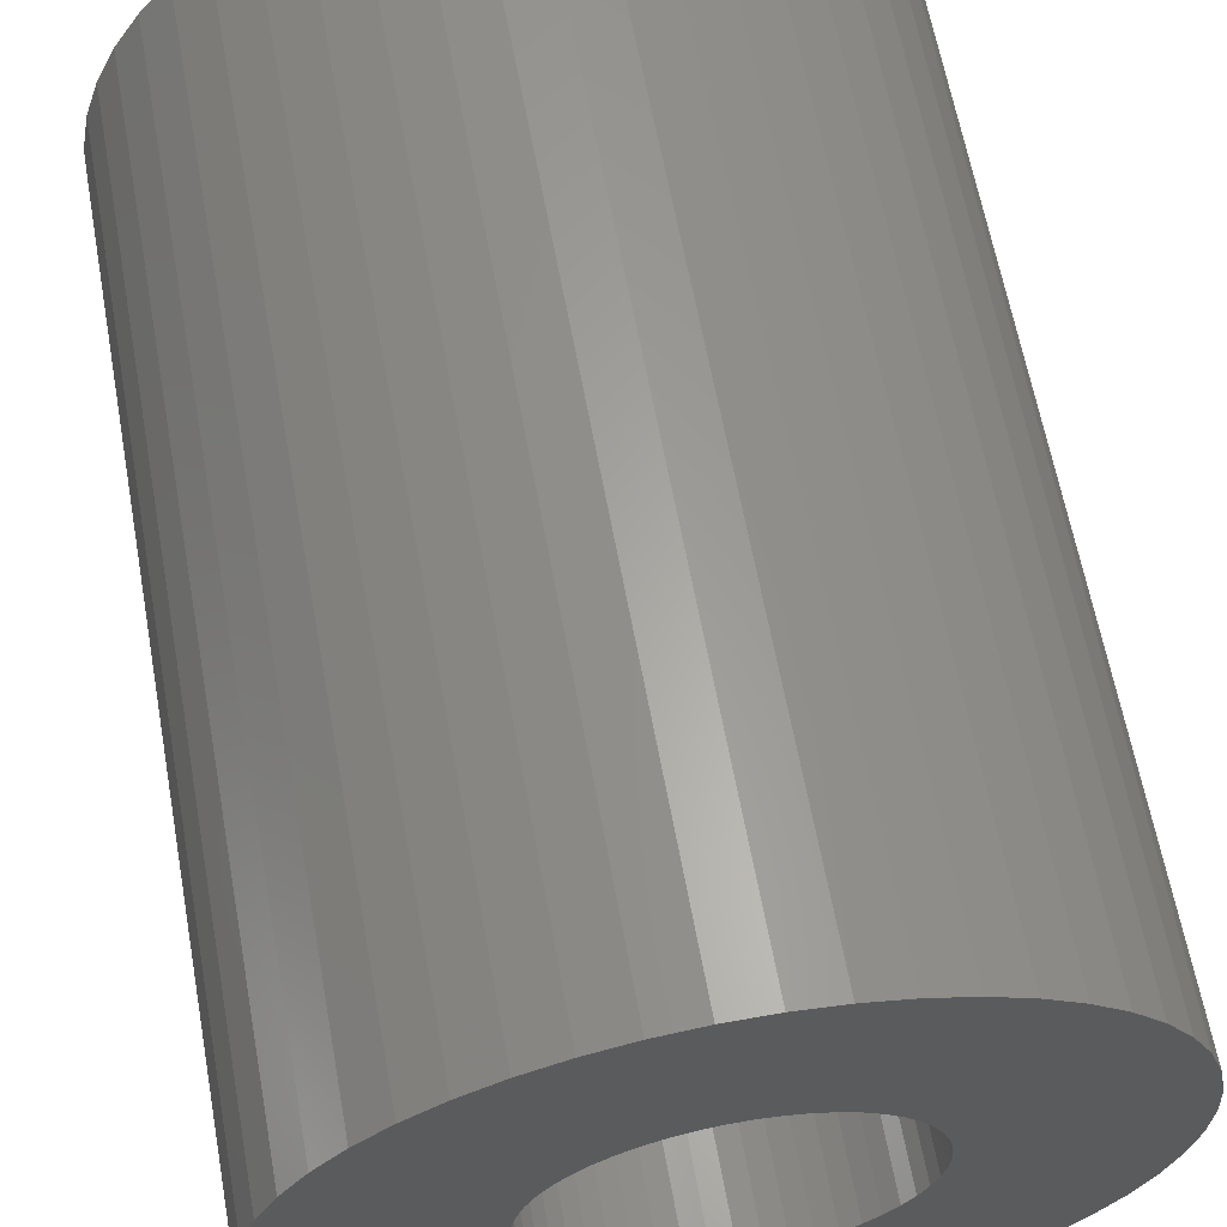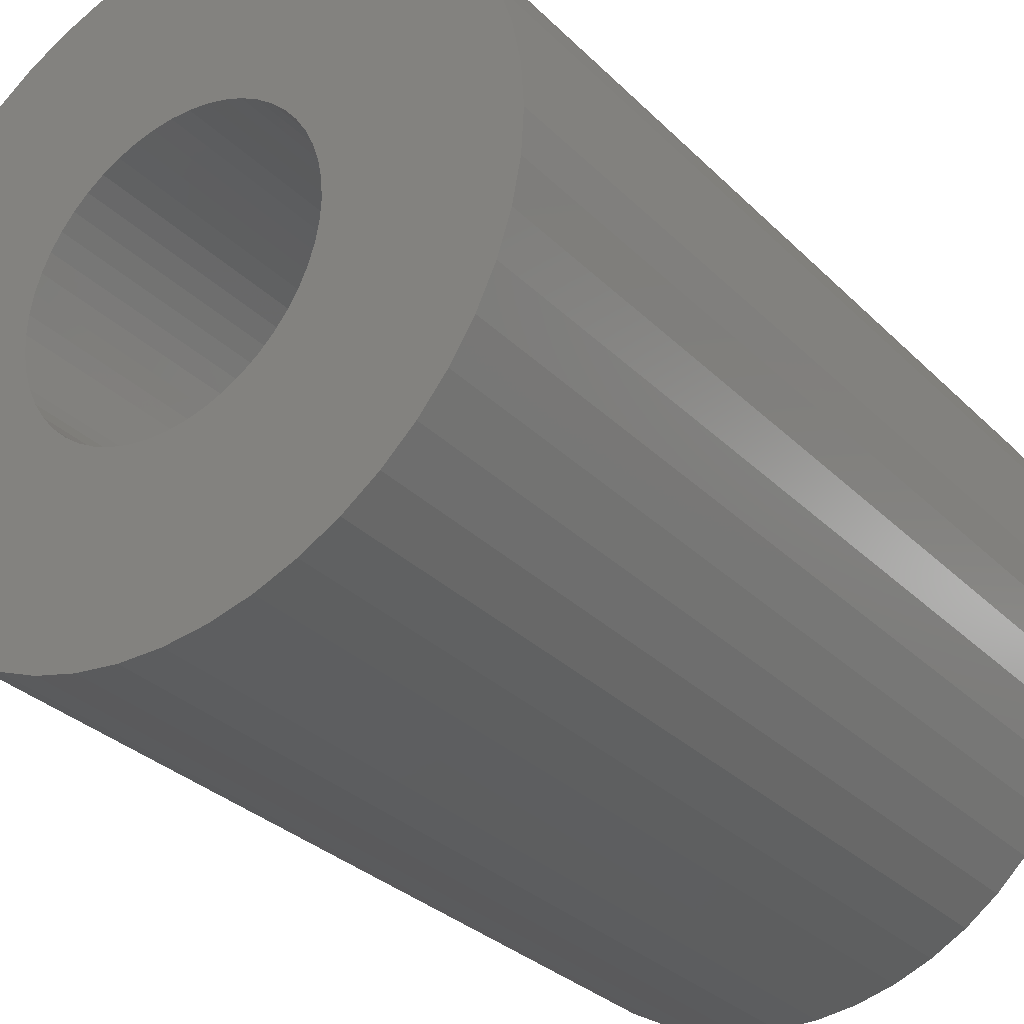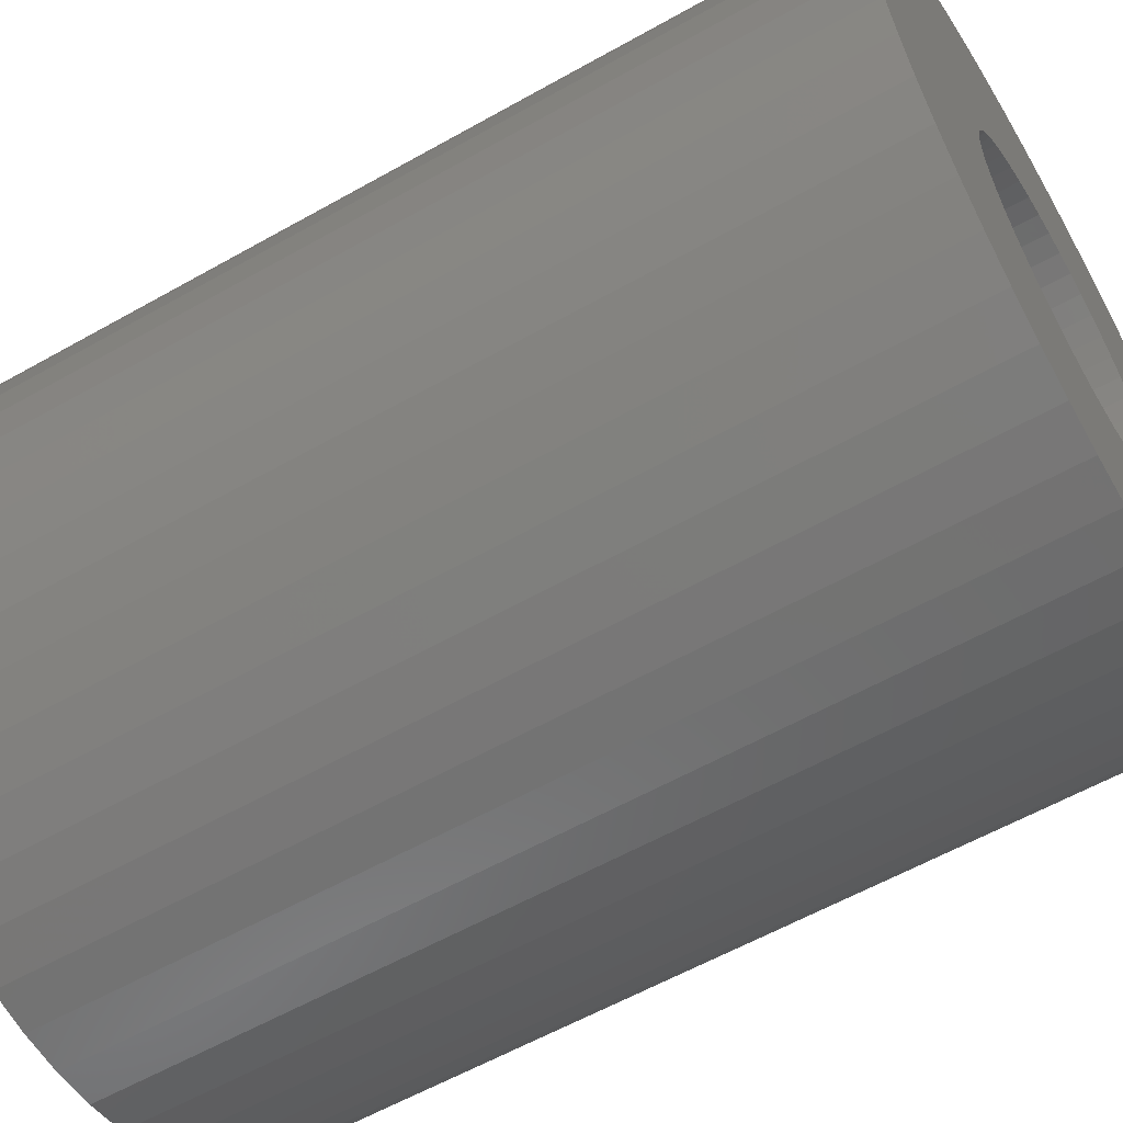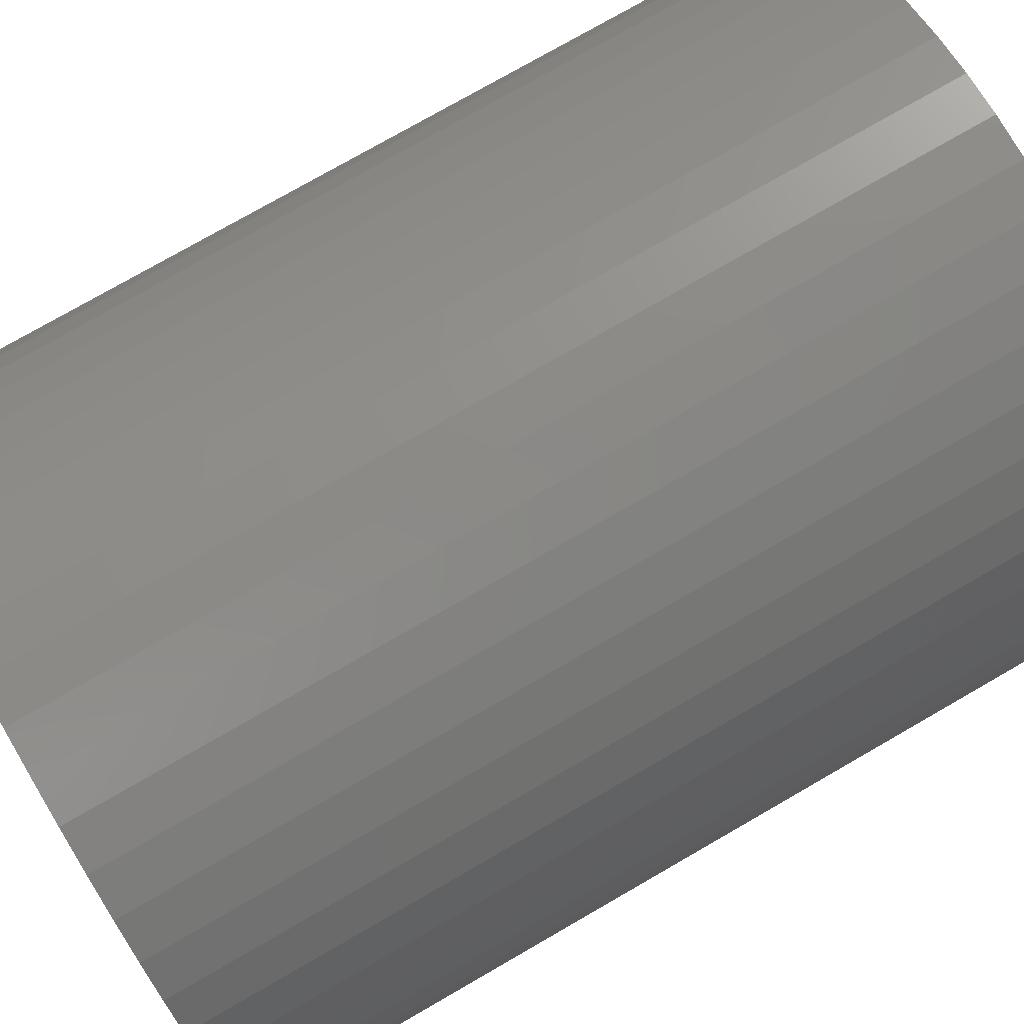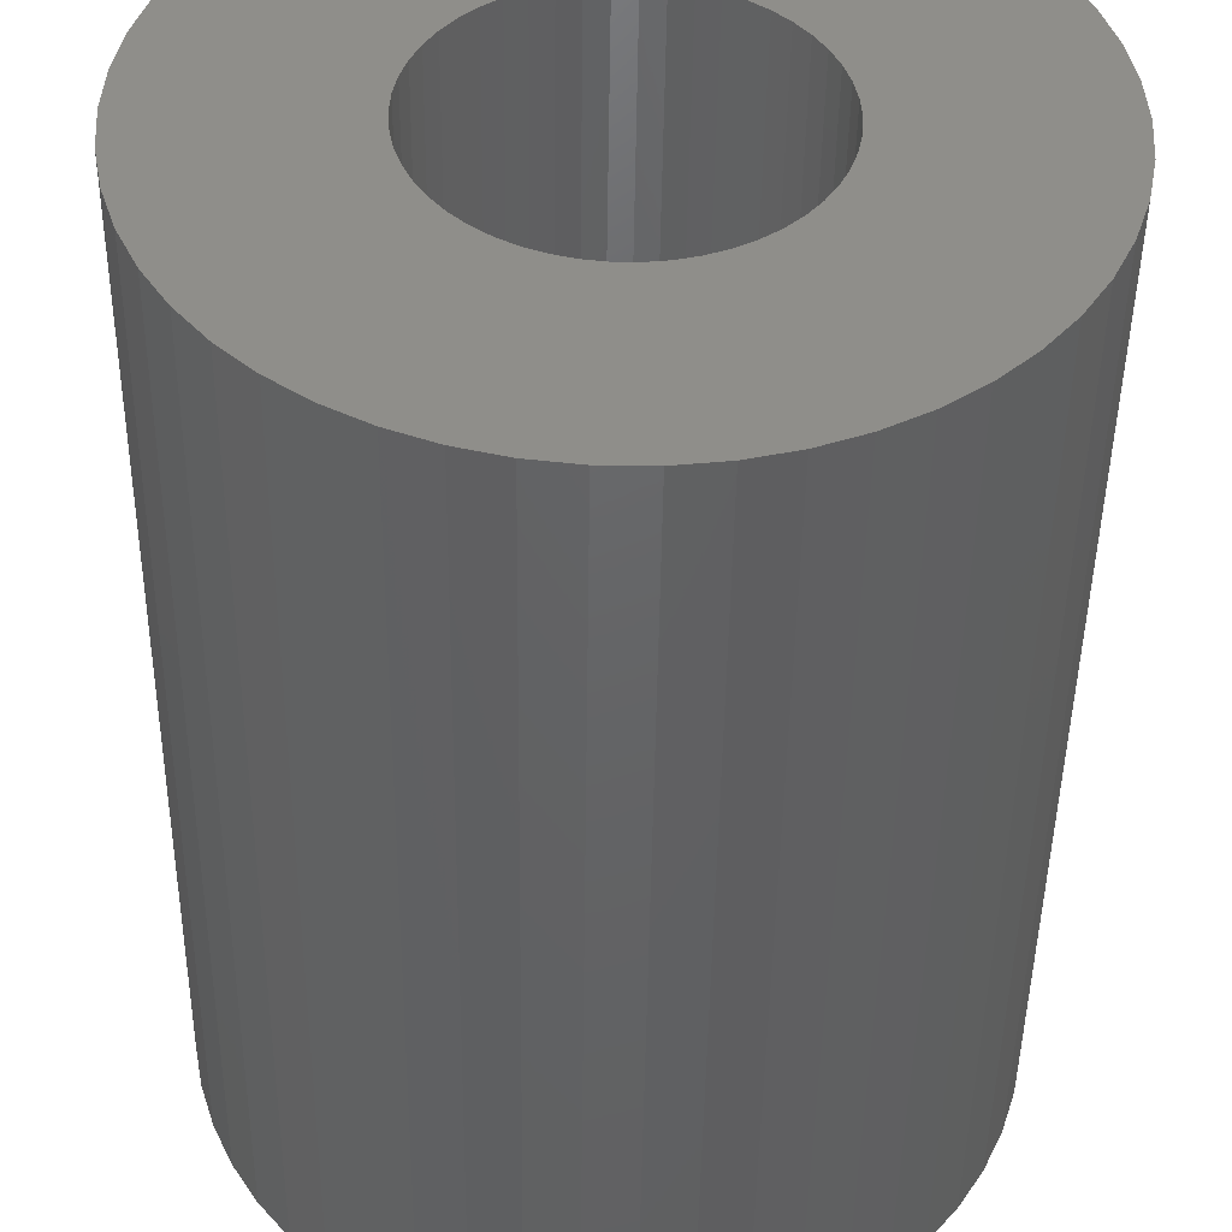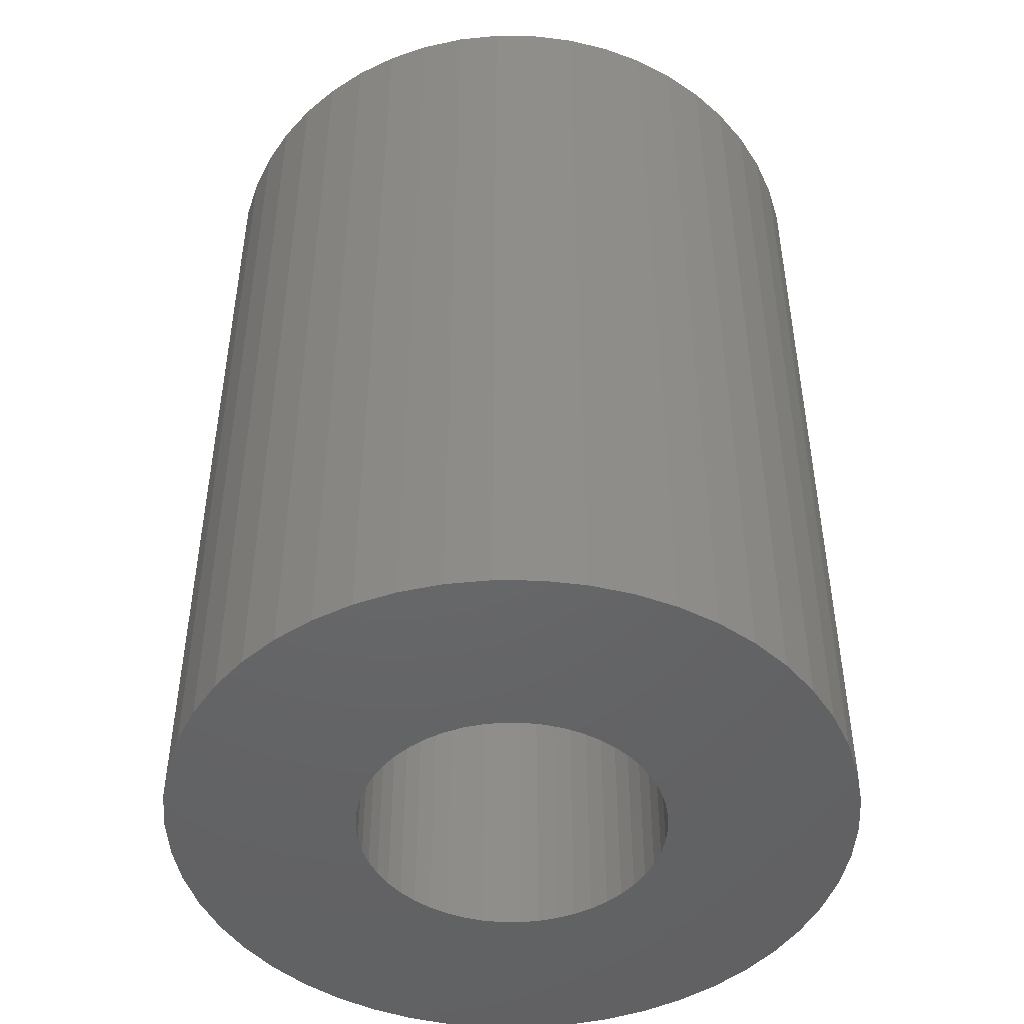
<metadata>
{"format":"stl","ext":"stl","renderer":"f3d","projection":"perspective","resolution":1024,"background":"white","views":[{"elev":62.6,"azim":-10.3,"up":"+Y"},{"elev":-30.9,"azim":-144.0,"up":"+Y"},{"elev":-59.1,"azim":-59.8,"up":"+Y"},{"elev":77.1,"azim":60.1,"up":"+Y"},{"elev":-45.6,"azim":-0.8,"up":"+Y"},{"elev":-47.1,"azim":-72.6,"up":"+Z"}]}
</metadata>
<code>
# stl→obj: 200 verts, 400 faces
v 3 0 4
v 2.976 0.376 -4
v 2.976 0.376 4
v 3 0 -4
v -3 0 -4
v -2.976 0.376 4
v -2.976 0.376 -4
v -3 0 4
v 0.1884 2.994 -4
v -0.1884 2.994 4
v 0.1884 2.994 4
v -0.1884 2.994 -4
v -0.1884 -2.994 -4
v 0.1884 -2.994 4
v -0.1884 -2.994 4
v 0.1884 -2.994 -4
v 2.187 2.054 -4
v 1.912 2.312 4
v 2.187 2.054 4
v 1.912 2.312 -4
v -1.912 2.312 -4
v -2.187 2.054 4
v -1.912 2.312 4
v -2.187 2.054 -4
v -0.9271 2.853 -4
v -1.277 2.714 4
v -0.9271 2.853 4
v -1.277 2.714 -4
v 2.789 1.104 4
v 2.629 1.445 -4
v 2.629 1.445 4
v 2.789 1.104 -4
v 2.906 0.7461 -4
v 2.906 0.7461 4
v 1.277 2.714 -4
v 0.9271 2.853 4
v 1.277 2.714 4
v 0.9271 2.853 -4
v 0.5621 2.947 4
v 0.5621 2.947 -4
v 1.607 2.533 4
v 1.607 2.533 -4
v -2.789 1.104 -4
v -2.629 1.445 4
v -2.629 1.445 -4
v -2.789 1.104 4
v -2.906 0.7461 -4
v -2.906 0.7461 4
v -0.5621 2.947 -4
v -0.5621 2.947 4
v 0.5621 -2.947 4
v 0.5621 -2.947 -4
v 0.9271 -2.853 -4
v 1.277 -2.714 4
v 0.9271 -2.853 4
v 1.277 -2.714 -4
v 2.427 1.763 4
v 2.427 1.763 -4
v -2.427 1.763 4
v -2.427 1.763 -4
v 1.35 0 4
v 1.339 0.1692 4
v 2.976 -0.376 4
v 1.308 0.3357 4
v 1.339 -0.1692 4
v 1.255 0.497 4
v 2.906 -0.7461 4
v 1.183 0.6504 4
v 1.308 -0.3357 4
v 1.092 0.7935 4
v 2.789 -1.104 4
v 0.9841 0.9241 4
v 1.255 -0.497 4
v 0.8605 1.04 4
v 2.629 -1.445 4
v 1.183 -0.6504 4
v 0.7234 1.14 4
v 0.5748 1.222 4
v 0.4172 1.284 4
v 0.253 1.326 4
v 0.08477 1.347 4
v -0.08477 1.347 4
v -0.253 1.326 4
v -0.4172 1.284 4
v -0.5748 1.222 4
v -0.7234 1.14 4
v -1.607 2.533 4
v -0.8605 1.04 4
v -0.9841 0.9241 4
v -1.092 0.7935 4
v -1.183 0.6504 4
v 2.427 -1.763 4
v 1.092 -0.7935 4
v 2.187 -2.054 4
v 0.9841 -0.9241 4
v 1.912 -2.312 4
v 0.8605 -1.04 4
v 1.607 -2.533 4
v 0.7234 -1.14 4
v 0.5748 -1.222 4
v 0.4172 -1.284 4
v 0.253 -1.326 4
v 0.08477 -1.347 4
v -0.08477 -1.347 4
v -0.253 -1.326 4
v -0.5621 -2.947 4
v -0.4172 -1.284 4
v -0.9271 -2.853 4
v -0.5748 -1.222 4
v -1.277 -2.714 4
v -0.7234 -1.14 4
v -1.607 -2.533 4
v -0.8605 -1.04 4
v -1.912 -2.312 4
v -0.9841 -0.9241 4
v -2.187 -2.054 4
v -1.092 -0.7935 4
v -2.427 -1.763 4
v -1.183 -0.6504 4
v -2.629 -1.445 4
v -1.255 -0.497 4
v -2.789 -1.104 4
v -1.308 -0.3357 4
v -2.906 -0.7461 4
v -1.339 -0.1692 4
v -2.976 -0.376 4
v -1.35 0 4
v -1.255 0.497 4
v -1.308 0.3357 4
v -1.339 0.1692 4
v -1.607 2.533 -4
v 2.976 -0.376 -4
v 1.607 -2.533 -4
v 1.912 -2.312 -4
v 2.187 -2.054 -4
v 2.906 -0.7461 -4
v 1.35 0 -4
v 1.339 -0.1692 -4
v 1.308 -0.3357 -4
v 2.789 -1.104 -4
v 1.339 0.1692 -4
v 1.255 -0.497 -4
v 2.629 -1.445 -4
v 1.183 -0.6504 -4
v 2.427 -1.763 -4
v 1.308 0.3357 -4
v 1.092 -0.7935 -4
v 0.9841 -0.9241 -4
v 1.255 0.497 -4
v 0.8605 -1.04 -4
v 1.183 0.6504 -4
v 0.7234 -1.14 -4
v 0.5748 -1.222 -4
v 0.4172 -1.284 -4
v 0.253 -1.326 -4
v 0.08477 -1.347 -4
v -0.08477 -1.347 -4
v -0.253 -1.326 -4
v -0.5621 -2.947 -4
v -0.4172 -1.284 -4
v -0.9271 -2.853 -4
v -0.5748 -1.222 -4
v -1.277 -2.714 -4
v -0.7234 -1.14 -4
v -1.607 -2.533 -4
v -0.8605 -1.04 -4
v -1.912 -2.312 -4
v -0.9841 -0.9241 -4
v -2.187 -2.054 -4
v -1.092 -0.7935 -4
v -2.427 -1.763 -4
v -1.183 -0.6504 -4
v -2.629 -1.445 -4
v 1.092 0.7935 -4
v 0.9841 0.9241 -4
v 0.8605 1.04 -4
v 0.7234 1.14 -4
v 0.5748 1.222 -4
v 0.4172 1.284 -4
v 0.253 1.326 -4
v 0.08477 1.347 -4
v -0.08477 1.347 -4
v -0.253 1.326 -4
v -0.4172 1.284 -4
v -0.5748 1.222 -4
v -0.7234 1.14 -4
v -0.8605 1.04 -4
v -0.9841 0.9241 -4
v -1.092 0.7935 -4
v -1.183 0.6504 -4
v -1.255 0.497 -4
v -1.308 0.3357 -4
v -1.339 0.1692 -4
v -1.35 0 -4
v -1.255 -0.497 -4
v -2.789 -1.104 -4
v -1.308 -0.3357 -4
v -2.906 -0.7461 -4
v -1.339 -0.1692 -4
v -2.976 -0.376 -4
f 1 2 3
f 2 1 4
f 5 6 7
f 6 5 8
f 9 10 11
f 10 9 12
f 13 14 15
f 14 13 16
f 17 18 19
f 18 17 20
f 21 22 23
f 22 21 24
f 25 26 27
f 26 25 28
f 29 30 31
f 30 29 32
f 3 33 34
f 33 3 2
f 35 36 37
f 36 35 38
f 38 39 36
f 39 38 40
f 20 41 18
f 41 20 42
f 43 44 45
f 44 43 46
f 47 46 43
f 46 47 48
f 49 27 50
f 27 49 25
f 16 51 14
f 51 16 52
f 53 54 55
f 54 53 56
f 34 32 29
f 32 34 33
f 57 17 19
f 17 57 58
f 31 58 57
f 58 31 30
f 40 11 39
f 11 40 9
f 42 37 41
f 37 42 35
f 45 59 60
f 59 45 44
f 60 22 24
f 22 60 59
f 7 48 47
f 48 7 6
f 61 1 3
f 62 3 34
f 1 61 63
f 64 34 29
f 65 63 61
f 66 29 31
f 63 65 67
f 68 31 57
f 69 67 65
f 70 57 19
f 67 69 71
f 72 19 18
f 73 71 69
f 74 18 41
f 71 73 75
f 76 75 73
f 3 62 61
f 34 64 62
f 77 41 37
f 29 66 64
f 31 68 66
f 57 70 68
f 19 72 70
f 78 37 36
f 18 74 72
f 41 77 74
f 37 78 77
f 79 36 39
f 36 79 78
f 39 80 79
f 11 80 39
f 11 81 80
f 11 82 81
f 10 82 11
f 10 83 82
f 50 83 10
f 83 50 84
f 27 84 50
f 84 27 85
f 26 85 27
f 85 26 86
f 87 86 26
f 86 87 88
f 23 88 87
f 88 23 89
f 22 89 23
f 89 22 90
f 59 90 22
f 90 59 91
f 44 91 59
f 75 76 92
f 93 92 76
f 92 93 94
f 95 94 93
f 94 95 96
f 97 96 95
f 96 97 98
f 99 98 97
f 98 99 54
f 100 54 99
f 54 100 55
f 101 55 100
f 55 101 51
f 102 51 101
f 102 14 51
f 103 14 102
f 104 14 103
f 104 15 14
f 105 15 104
f 106 105 107
f 105 106 15
f 108 107 109
f 110 109 111
f 112 111 113
f 107 108 106
f 114 113 115
f 116 115 117
f 118 117 119
f 120 119 121
f 109 110 108
f 122 121 123
f 124 123 125
f 126 125 127
f 91 44 128
f 111 112 110
f 46 128 44
f 113 114 112
f 128 46 129
f 115 116 114
f 48 129 46
f 117 118 116
f 129 48 130
f 119 120 118
f 6 130 48
f 121 122 120
f 130 6 127
f 123 124 122
f 8 127 6
f 125 126 124
f 127 8 126
f 28 87 26
f 87 28 131
f 131 23 87
f 23 131 21
f 12 50 10
f 50 12 49
f 63 4 1
f 4 63 132
f 56 98 54
f 98 56 133
f 134 94 96
f 94 134 135
f 67 132 63
f 132 67 136
f 137 4 132
f 138 132 136
f 4 137 2
f 139 136 140
f 141 2 137
f 142 140 143
f 2 141 33
f 144 143 145
f 146 33 141
f 147 145 135
f 33 146 32
f 148 135 134
f 149 32 146
f 150 134 133
f 32 149 30
f 151 30 149
f 132 138 137
f 136 139 138
f 152 133 56
f 140 142 139
f 143 144 142
f 145 147 144
f 135 148 147
f 153 56 53
f 134 150 148
f 133 152 150
f 56 153 152
f 154 53 52
f 53 154 153
f 52 155 154
f 16 155 52
f 16 156 155
f 16 157 156
f 13 157 16
f 13 158 157
f 159 158 13
f 158 159 160
f 161 160 159
f 160 161 162
f 163 162 161
f 162 163 164
f 165 164 163
f 164 165 166
f 167 166 165
f 166 167 168
f 169 168 167
f 168 169 170
f 171 170 169
f 170 171 172
f 173 172 171
f 30 151 58
f 174 58 151
f 58 174 17
f 175 17 174
f 17 175 20
f 176 20 175
f 20 176 42
f 177 42 176
f 42 177 35
f 178 35 177
f 35 178 38
f 179 38 178
f 38 179 40
f 180 40 179
f 180 9 40
f 181 9 180
f 182 9 181
f 182 12 9
f 183 12 182
f 49 183 184
f 183 49 12
f 25 184 185
f 28 185 186
f 131 186 187
f 184 25 49
f 21 187 188
f 24 188 189
f 60 189 190
f 45 190 191
f 185 28 25
f 43 191 192
f 47 192 193
f 7 193 194
f 172 173 195
f 186 131 28
f 196 195 173
f 187 21 131
f 195 196 197
f 188 24 21
f 198 197 196
f 189 60 24
f 197 198 199
f 190 45 60
f 200 199 198
f 191 43 45
f 199 200 194
f 192 47 43
f 5 194 200
f 193 7 47
f 194 5 7
f 75 140 71
f 140 75 143
f 94 145 92
f 145 94 135
f 161 106 108
f 106 161 159
f 169 114 116
f 114 169 167
f 171 120 173
f 120 171 118
f 196 124 198
f 124 196 122
f 52 55 51
f 55 52 53
f 133 96 98
f 96 133 134
f 71 136 67
f 136 71 140
f 92 143 75
f 143 92 145
f 159 15 106
f 15 159 13
f 163 108 110
f 108 163 161
f 167 112 114
f 112 167 165
f 169 118 171
f 118 169 116
f 173 122 196
f 122 173 120
f 198 126 200
f 126 198 124
f 200 8 5
f 8 200 126
f 165 110 112
f 110 165 163
f 137 62 141
f 62 137 61
f 127 193 130
f 193 127 194
f 182 81 82
f 81 182 181
f 156 104 103
f 104 156 157
f 176 72 74
f 72 176 175
f 188 88 89
f 88 188 187
f 185 84 85
f 84 185 184
f 147 76 144
f 76 147 93
f 149 68 151
f 68 149 66
f 141 64 146
f 64 141 62
f 151 70 174
f 70 151 68
f 179 78 79
f 78 179 178
f 177 74 77
f 74 177 176
f 128 190 91
f 190 128 191
f 91 189 90
f 189 91 190
f 187 86 88
f 86 187 186
f 184 83 84
f 83 184 183
f 153 101 100
f 101 153 154
f 146 66 149
f 66 146 64
f 174 72 175
f 72 174 70
f 180 79 80
f 79 180 179
f 181 80 81
f 80 181 180
f 178 77 78
f 77 178 177
f 129 191 128
f 191 129 192
f 130 192 129
f 192 130 193
f 186 85 86
f 85 186 185
f 183 82 83
f 82 183 182
f 138 61 137
f 61 138 65
f 148 93 147
f 93 148 95
f 117 172 119
f 172 117 170
f 119 195 121
f 195 119 172
f 152 100 99
f 100 152 153
f 90 188 89
f 188 90 189
f 142 69 139
f 69 142 73
f 139 65 138
f 65 139 69
f 150 99 97
f 99 150 152
f 148 97 95
f 97 148 150
f 144 73 142
f 73 144 76
f 160 109 107
f 109 160 162
f 115 170 117
f 170 115 168
f 155 103 102
f 103 155 156
f 164 113 111
f 113 164 166
f 158 107 105
f 107 158 160
f 166 115 113
f 115 166 168
f 121 197 123
f 197 121 195
f 123 199 125
f 199 123 197
f 125 194 127
f 194 125 199
f 154 102 101
f 102 154 155
f 162 111 109
f 111 162 164
f 157 105 104
f 105 157 158

</code>
